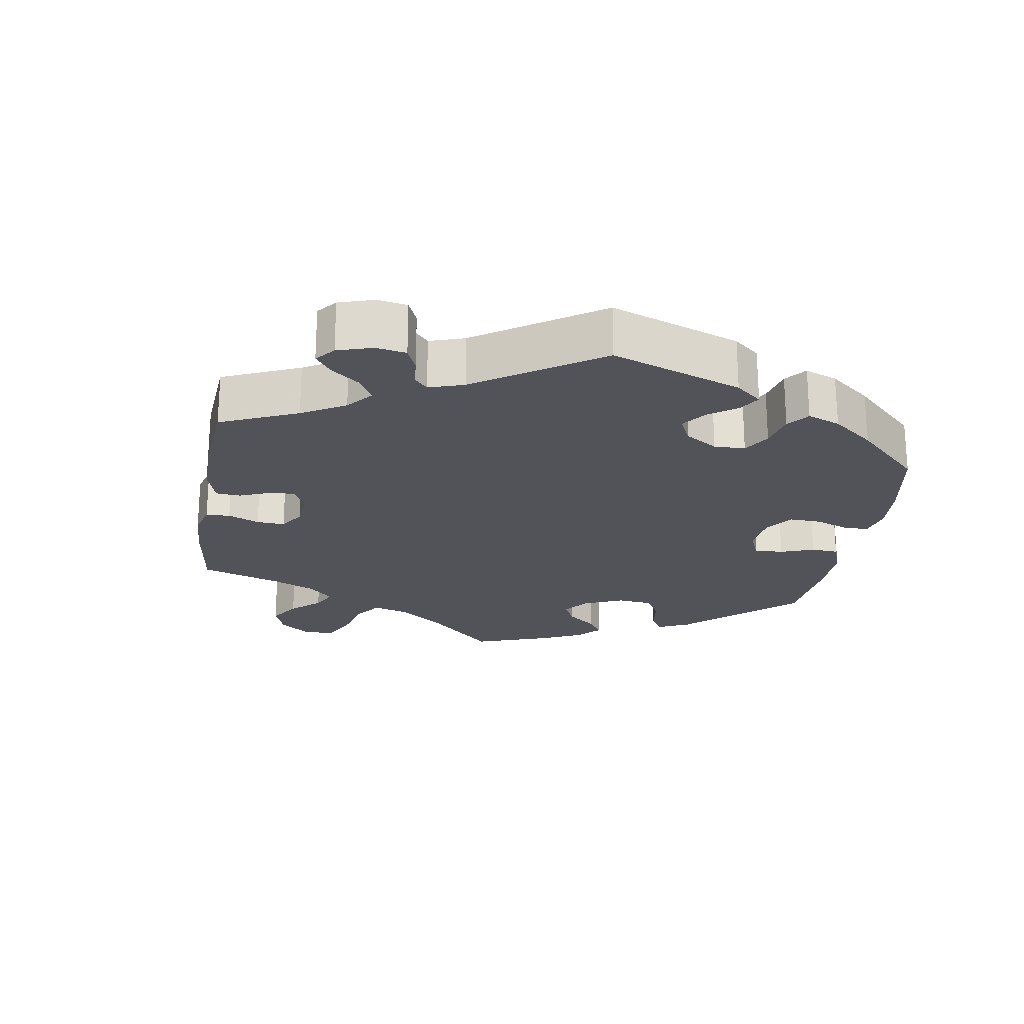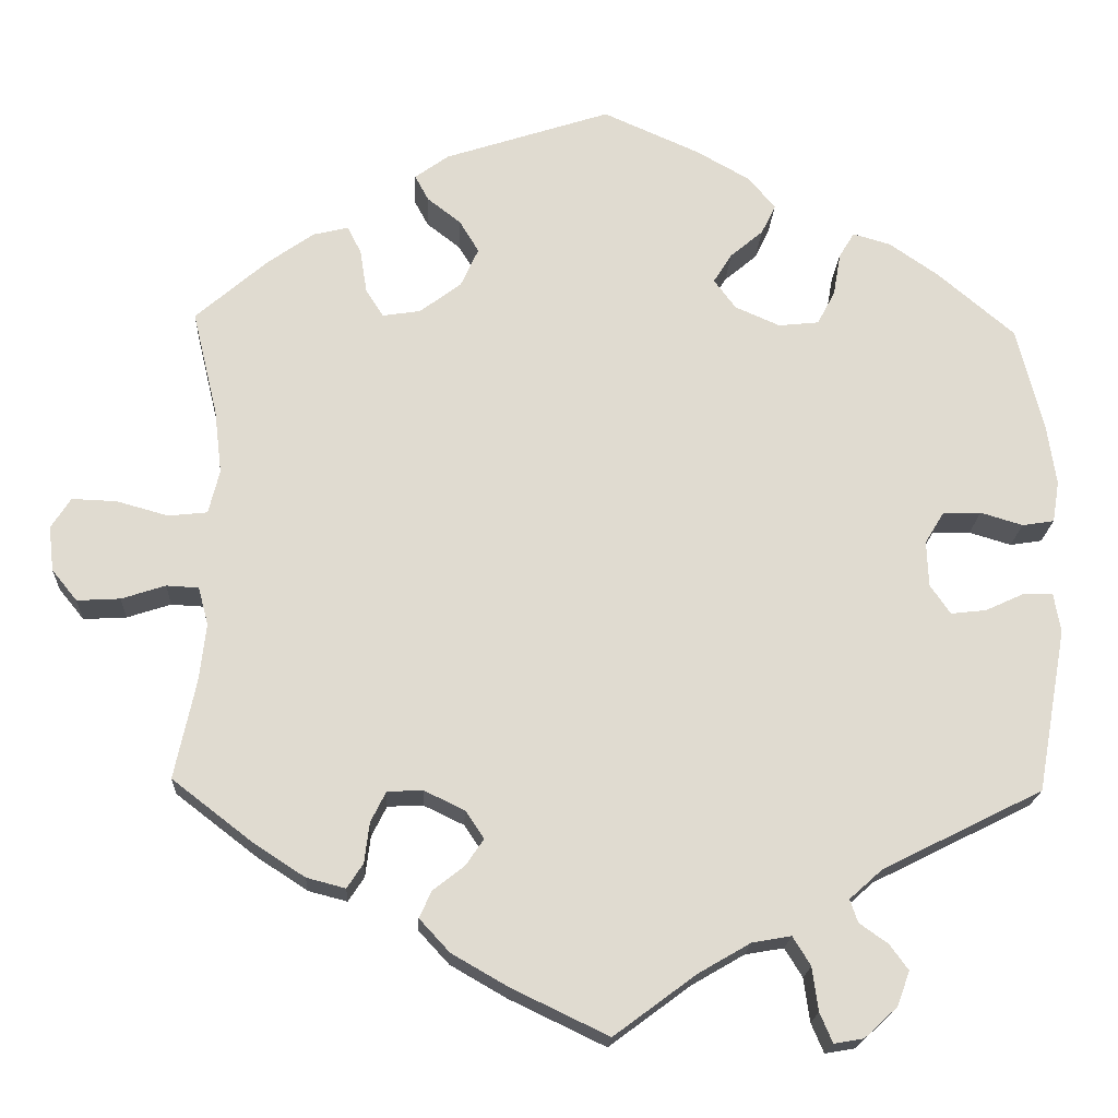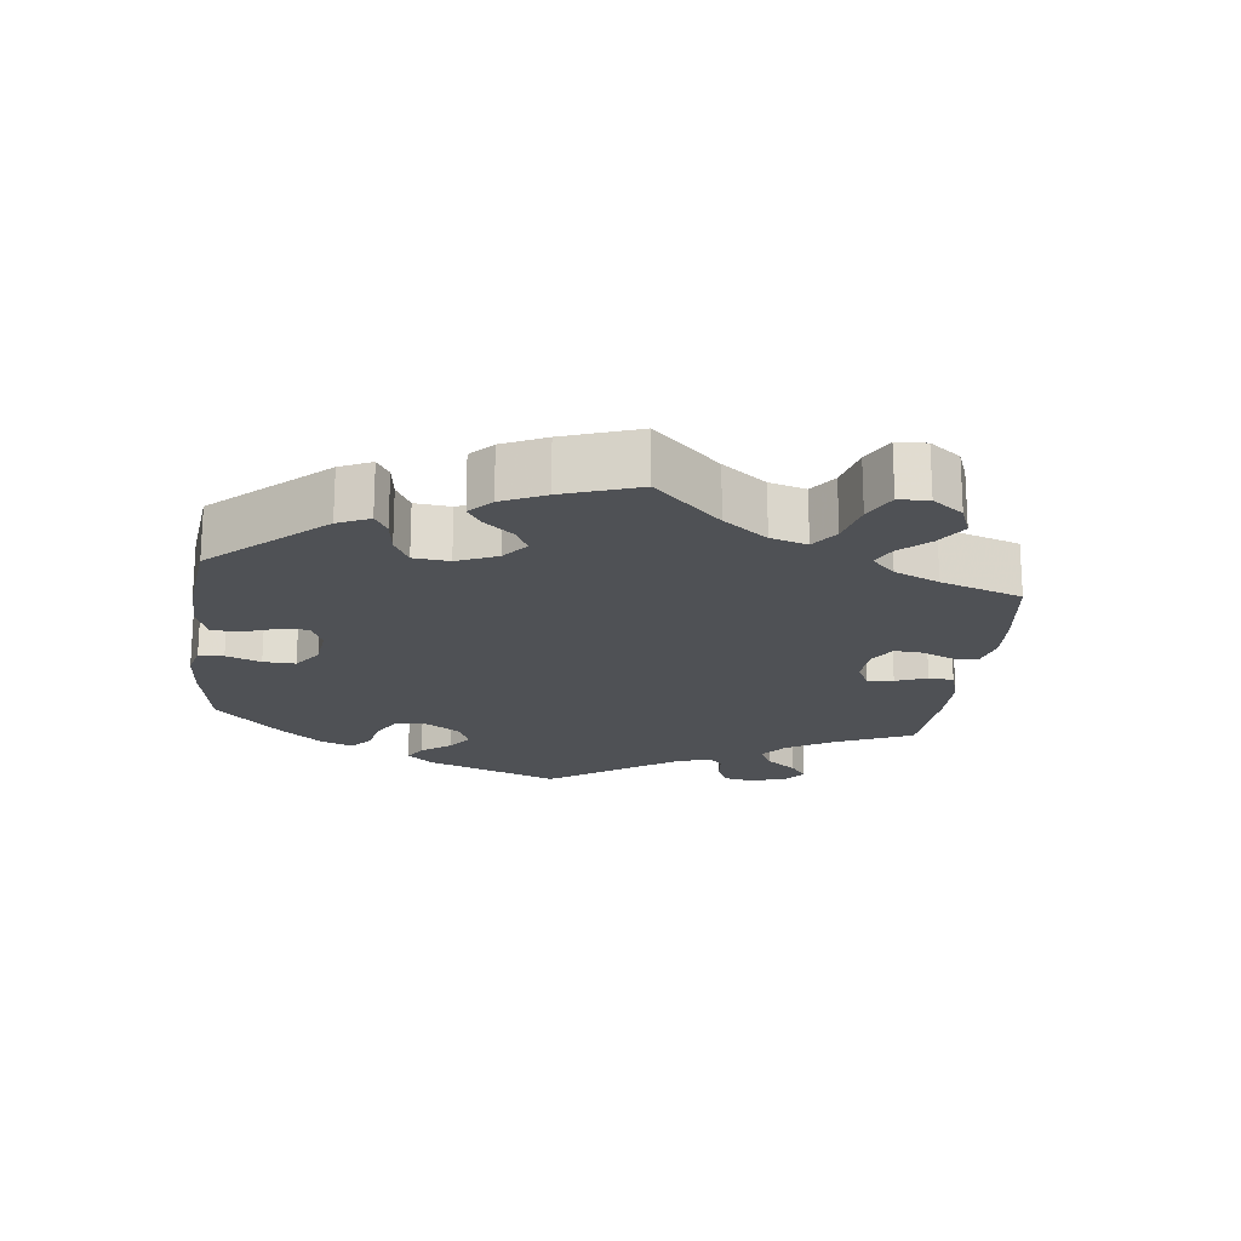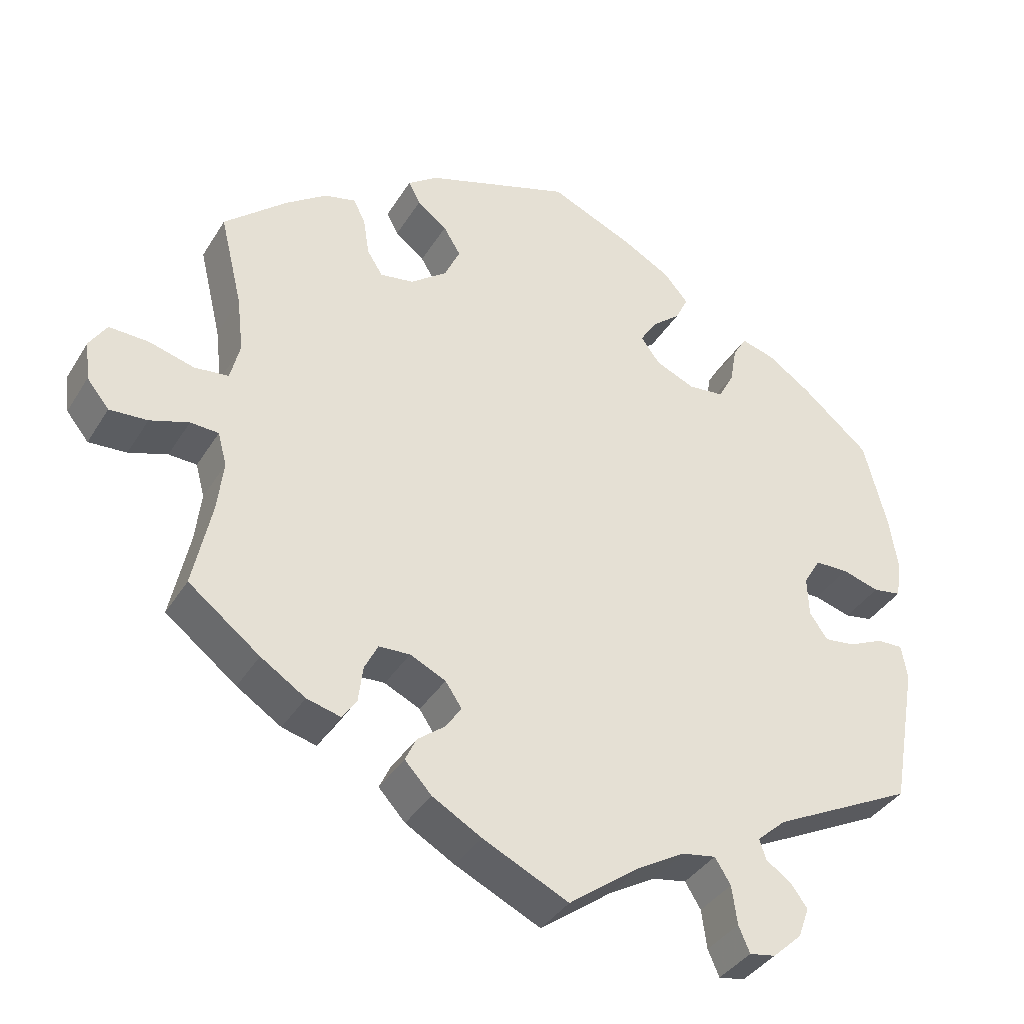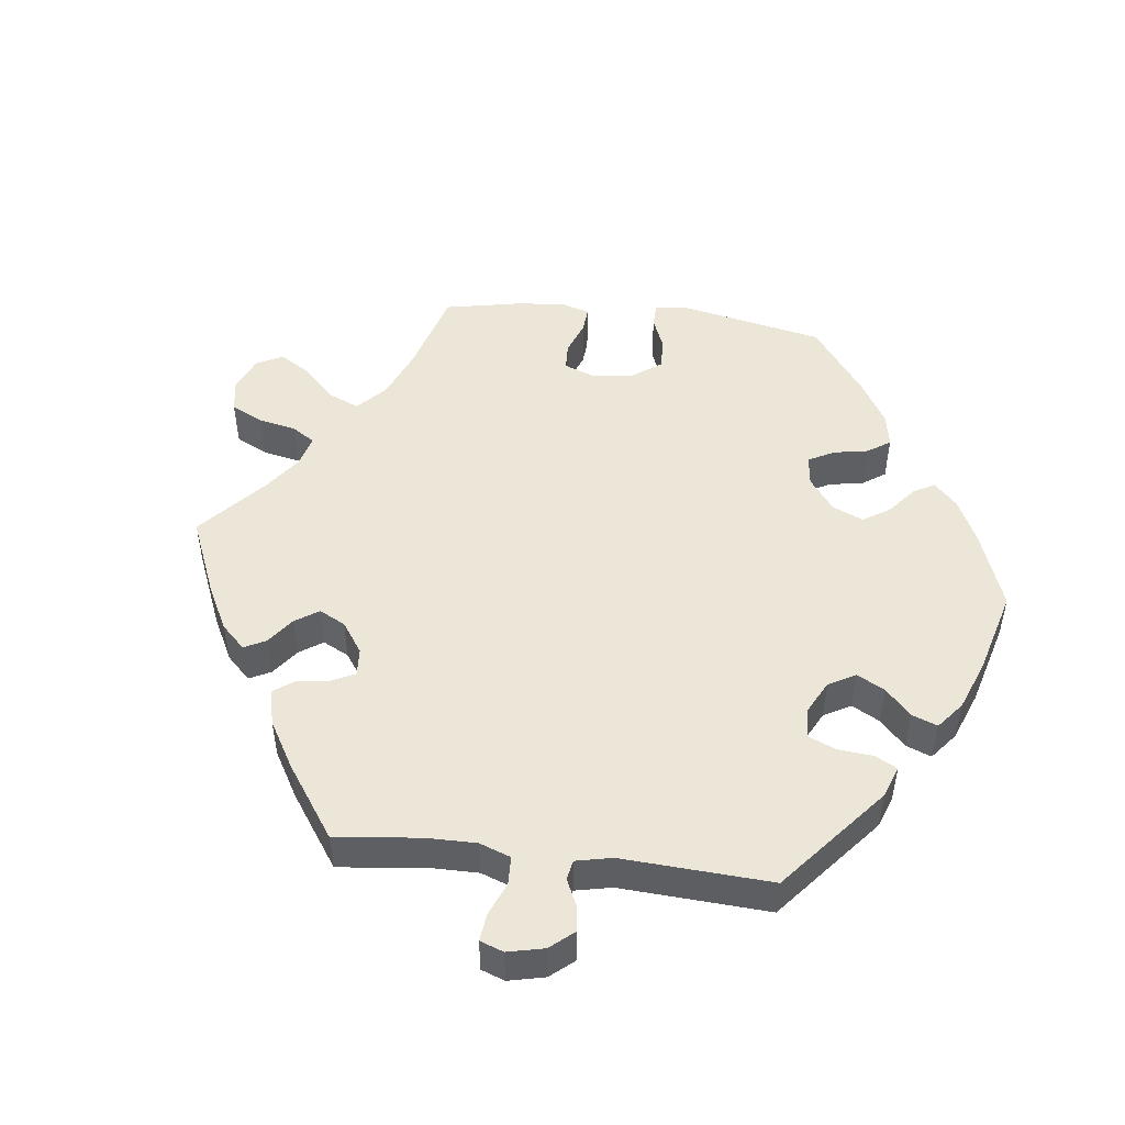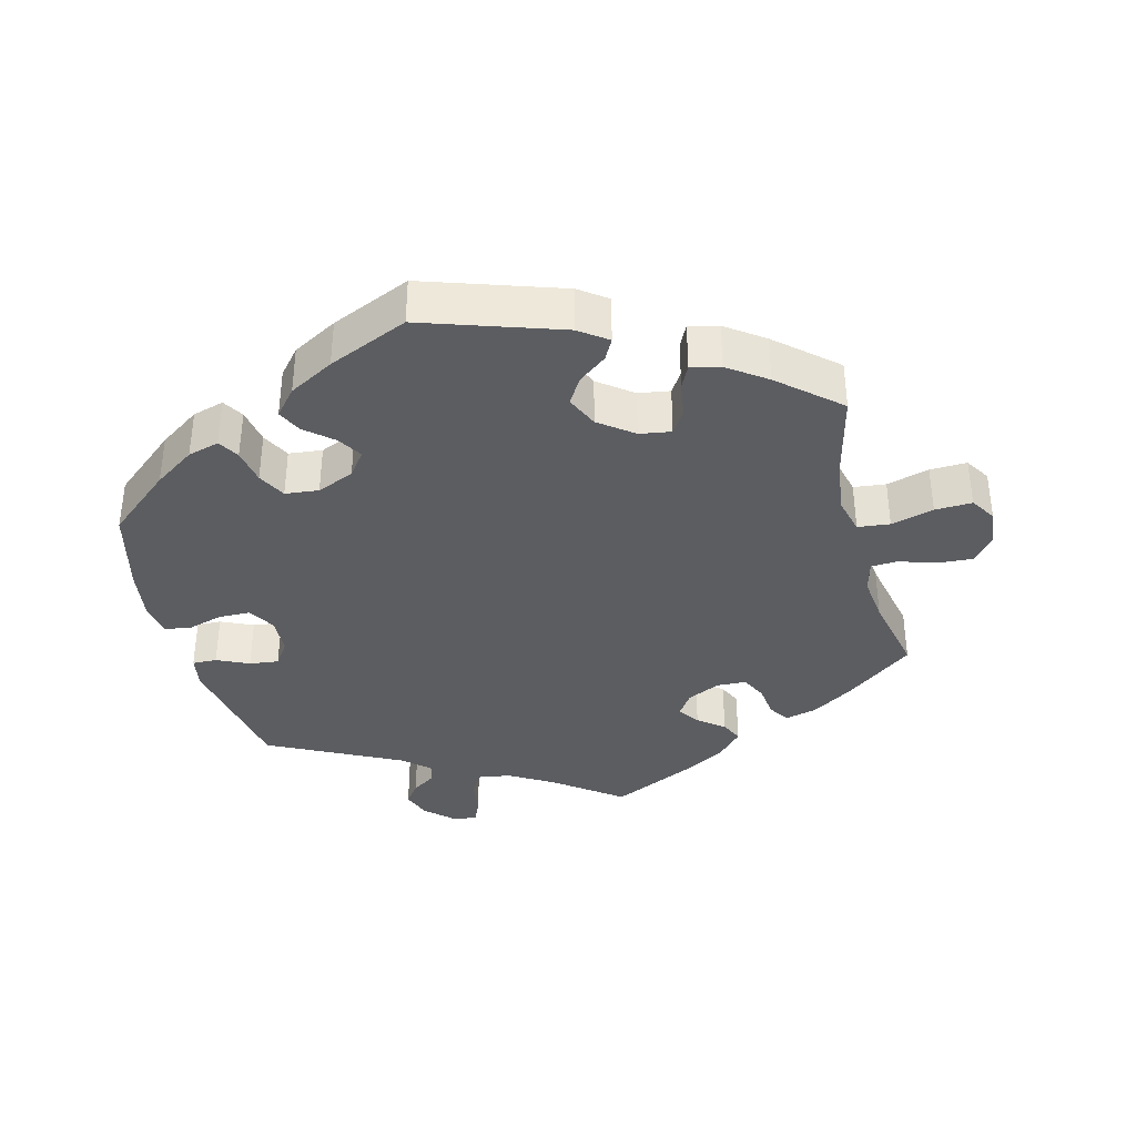
<metadata>
{"format":"obj","ext":"obj","renderer":"f3d","projection":"perspective","resolution":1024,"background":"white","views":[{"elev":-22.6,"azim":-129.3,"up":"+Y"},{"elev":-19.4,"azim":177.1,"up":"+Z"},{"elev":-19.9,"azim":53.0,"up":"+Y"},{"elev":-37.5,"azim":151.9,"up":"+Z"},{"elev":49.4,"azim":-143.2,"up":"+Y"},{"elev":-36.8,"azim":14.3,"up":"+Y"}]}
</metadata>
<code>
v -0.097 0.07 -0.506
v -0.159 0.07 -0.47
v -0.205 0.07 -0.462
v -0.226 0.07 -0.496
v -0.233 0.07 -0.548
v -0.248 0.07 -0.583
v -0.283 0.07 -0.577
v -0.322 0.07 -0.541
v -0.337 0.07 -0.5
v -0.315 0.07 -0.47
v -0.281 0.07 -0.446
v -0.272 0.07 -0.419
v -0.311 0.07 -0.384
v -0.501 0.07 -0.289
v -0.536 0.07 -0.095
v -0.528 0.07 -0.048
v -0.493 0.07 -0.049
v -0.447 0.07 -0.07
v -0.405 0.07 -0.075
v -0.381 0.07 -0.04
v -0.379 0.07 0.014
v -0.402 0.07 0.052
v -0.447 0.07 0.053
v -0.497 0.07 0.038
v -0.535 0.07 0.044
v -0.543 0.07 0.093
v -0.532 0.07 0.167
v -0.501 0.07 0.289
v -0.41 0.07 0.366
v -0.352 0.07 0.406
v -0.307 0.07 0.419
v -0.289 0.07 0.389
v -0.28 0.07 0.338
v -0.259 0.07 0.298
v -0.211 0.07 0.293
v -0.158 0.07 0.316
v -0.132 0.07 0.351
v -0.154 0.07 0.386
v -0.193 0.07 0.419
v -0.21 0.07 0.454
v -0.178 0.07 0.492
v -0.114 0.07 0.528
v 0 0.07 0.578
v 0.197 0.07 0.513
v 0.237 0.07 0.484
v 0.221 0.07 0.454
v 0.181 0.07 0.423
v 0.158 0.07 0.385
v 0.179 0.07 0.339
v 0.228 0.07 0.302
v 0.273 0.07 0.295
v 0.294 0.07 0.328
v 0.302 0.07 0.379
v 0.318 0.07 0.412
v 0.36 0.07 0.402
v 0.415 0.07 0.363
v 0.5 0.07 0.289
v 0.47 0.07 0.164
v 0.461 0.07 0.088
v 0.474 0.07 0.036
v 0.52 0.07 0.031
v 0.581 0.07 0.048
v 0.634 0.07 0.05
v 0.657 0.07 0.014
v 0.651 0.07 -0.039
v 0.621 0.07 -0.076
v 0.57 0.07 -0.073
v 0.518 0.07 -0.056
v 0.48 0.07 -0.058
v 0.468 0.07 -0.103
v 0.476 0.07 -0.171
v 0.501 0.07 -0.288
v 0.405 0.07 -0.362
v 0.345 0.07 -0.401
v 0.299 0.07 -0.413
v 0.28 0.07 -0.384
v 0.274 0.07 -0.336
v 0.256 0.07 -0.3
v 0.214 0.07 -0.298
v 0.166 0.07 -0.321
v 0.144 0.07 -0.354
v 0.165 0.07 -0.385
v 0.202 0.07 -0.414
v 0.217 0.07 -0.446
v 0.181 0.07 -0.485
v 0.115 0.07 -0.523
v 0 0.07 -0.578
v -0.097 0 -0.506
v -0.159 0 -0.47
v -0.205 0 -0.462
v -0.226 0 -0.496
v -0.233 0 -0.548
v -0.248 0 -0.583
v -0.283 0 -0.577
v -0.322 0 -0.541
v -0.337 0 -0.5
v -0.315 0 -0.47
v -0.281 0 -0.446
v -0.272 0 -0.419
v -0.311 0 -0.384
v -0.501 0 -0.289
v -0.536 0 -0.095
v -0.528 0 -0.048
v -0.493 0 -0.049
v -0.447 0 -0.07
v -0.405 0 -0.075
v -0.381 0 -0.04
v -0.379 0 0.014
v -0.402 0 0.052
v -0.447 0 0.053
v -0.497 0 0.038
v -0.535 0 0.044
v -0.543 0 0.093
v -0.532 0 0.167
v -0.501 0 0.289
v -0.41 0 0.366
v -0.352 0 0.406
v -0.307 0 0.419
v -0.289 0 0.389
v -0.28 0 0.338
v -0.259 0 0.298
v -0.211 0 0.293
v -0.158 0 0.316
v -0.132 0 0.351
v -0.154 0 0.386
v -0.193 0 0.419
v -0.21 0 0.454
v -0.178 0 0.492
v -0.114 0 0.528
v 0 0 0.578
v 0.197 0 0.513
v 0.237 0 0.484
v 0.221 0 0.454
v 0.181 0 0.423
v 0.158 0 0.385
v 0.179 0 0.339
v 0.228 0 0.302
v 0.273 0 0.295
v 0.294 0 0.328
v 0.302 0 0.379
v 0.318 0 0.412
v 0.36 0 0.402
v 0.415 0 0.363
v 0.5 0 0.289
v 0.47 0 0.164
v 0.461 0 0.088
v 0.474 0 0.036
v 0.52 0 0.031
v 0.581 0 0.048
v 0.634 0 0.05
v 0.657 0 0.014
v 0.651 0 -0.039
v 0.621 0 -0.076
v 0.57 0 -0.073
v 0.518 0 -0.056
v 0.48 0 -0.058
v 0.468 0 -0.103
v 0.476 0 -0.171
v 0.501 0 -0.288
v 0.405 0 -0.362
v 0.345 0 -0.401
v 0.299 0 -0.413
v 0.28 0 -0.384
v 0.274 0 -0.336
v 0.256 0 -0.3
v 0.214 0 -0.298
v 0.166 0 -0.321
v 0.144 0 -0.354
v 0.165 0 -0.385
v 0.202 0 -0.414
v 0.217 0 -0.446
v 0.181 0 -0.485
v 0.115 0 -0.523
v 0 0 -0.578
f 86 87 1
f 85 86 1 2
f 82 83 84 85
f 81 82 85 2
f 80 81 2 3
f 79 80 3
f 74 75 76 77
f 74 77 78
f 71 72 73 74
f 70 71 74 78
f 69 70 78 79
f 65 66 67 68
f 65 68 69
f 64 65 69
f 61 62 63 64
f 60 61 64 69
f 59 60 69 79
f 55 56 57 58
f 52 53 54 55
f 51 52 55 58
f 50 51 58 59
f 44 45 46 47
f 44 47 48
f 43 44 48
f 42 43 48 49
f 38 39 40 41
f 37 38 41 42
f 30 31 32 33
f 30 33 34
f 29 30 34
f 28 29 34
f 27 28 34 35
f 23 24 25 26
f 22 23 26 27
f 15 16 17 18
f 13 14 15 18
f 12 13 18 19
f 8 9 10 11
f 6 7 8 11
f 4 5 6 11
f 3 4 11 12
f 37 42 49 50
f 36 37 50 59
f 35 36 59 79
f 22 27 35 79
f 3 12 19 20
f 3 20 21
f 79 3 21
f 21 22 79
f 88 174 173
f 89 88 173 172
f 172 171 170 169
f 89 172 169 168
f 90 89 168 167
f 90 167 166
f 164 163 162 161
f 165 164 161
f 161 160 159 158
f 165 161 158 157
f 166 165 157 156
f 155 154 153 152
f 156 155 152
f 156 152 151
f 151 150 149 148
f 156 151 148 147
f 166 156 147 146
f 145 144 143 142
f 142 141 140 139
f 145 142 139 138
f 146 145 138 137
f 134 133 132 131
f 135 134 131
f 135 131 130
f 136 135 130 129
f 128 127 126 125
f 129 128 125 124
f 120 119 118 117
f 121 120 117
f 121 117 116
f 121 116 115
f 122 121 115 114
f 113 112 111 110
f 114 113 110 109
f 105 104 103 102
f 105 102 101 100
f 106 105 100 99
f 98 97 96 95
f 98 95 94 93
f 98 93 92 91
f 99 98 91 90
f 137 136 129 124
f 146 137 124 123
f 166 146 123 122
f 166 122 114 109
f 107 106 99 90
f 108 107 90
f 108 90 166
f 166 109 108
f 1 88 89 2
f 2 89 90 3
f 3 90 91 4
f 4 91 92 5
f 5 92 93 6
f 6 93 94 7
f 7 94 95 8
f 8 95 96 9
f 9 96 97 10
f 10 97 98 11
f 11 98 99 12
f 12 99 100 13
f 13 100 101 14
f 14 101 102 15
f 15 102 103 16
f 16 103 104 17
f 17 104 105 18
f 18 105 106 19
f 19 106 107 20
f 20 107 108 21
f 21 108 109 22
f 22 109 110 23
f 23 110 111 24
f 24 111 112 25
f 25 112 113 26
f 26 113 114 27
f 27 114 115 28
f 28 115 116 29
f 29 116 117 30
f 30 117 118 31
f 31 118 119 32
f 32 119 120 33
f 33 120 121 34
f 34 121 122 35
f 35 122 123 36
f 36 123 124 37
f 37 124 125 38
f 38 125 126 39
f 39 126 127 40
f 40 127 128 41
f 41 128 129 42
f 42 129 130 43
f 43 130 131 44
f 44 131 132 45
f 45 132 133 46
f 46 133 134 47
f 47 134 135 48
f 48 135 136 49
f 49 136 137 50
f 50 137 138 51
f 51 138 139 52
f 52 139 140 53
f 53 140 141 54
f 54 141 142 55
f 55 142 143 56
f 56 143 144 57
f 57 144 145 58
f 58 145 146 59
f 59 146 147 60
f 60 147 148 61
f 61 148 149 62
f 62 149 150 63
f 63 150 151 64
f 64 151 152 65
f 65 152 153 66
f 66 153 154 67
f 67 154 155 68
f 68 155 156 69
f 69 156 157 70
f 70 157 158 71
f 71 158 159 72
f 72 159 160 73
f 73 160 161 74
f 74 161 162 75
f 75 162 163 76
f 76 163 164 77
f 77 164 165 78
f 78 165 166 79
f 79 166 167 80
f 80 167 168 81
f 81 168 169 82
f 82 169 170 83
f 83 170 171 84
f 84 171 172 85
f 85 172 173 86
f 86 173 174 87
f 87 174 88 1

</code>
